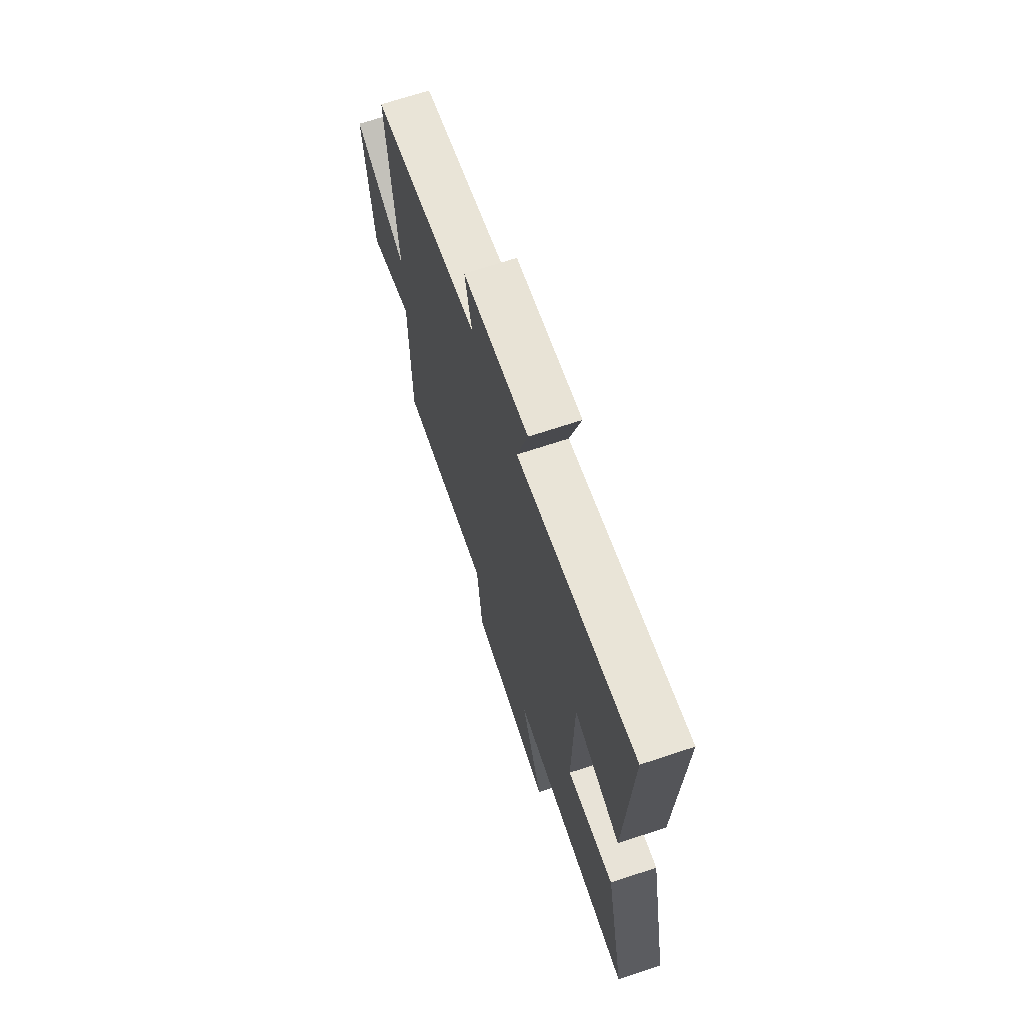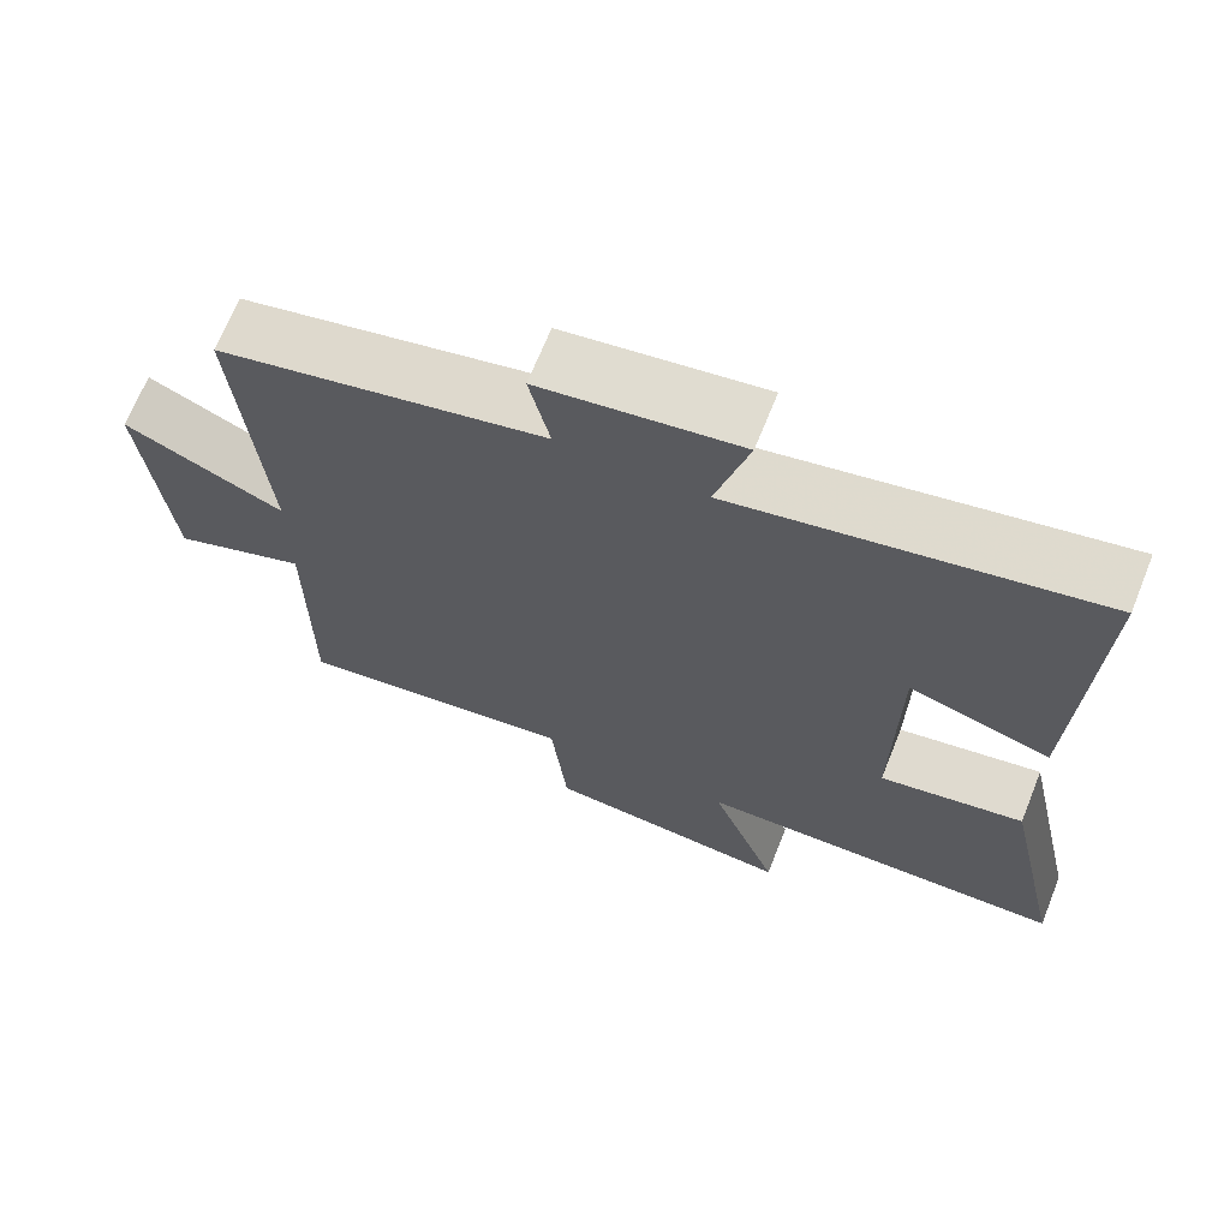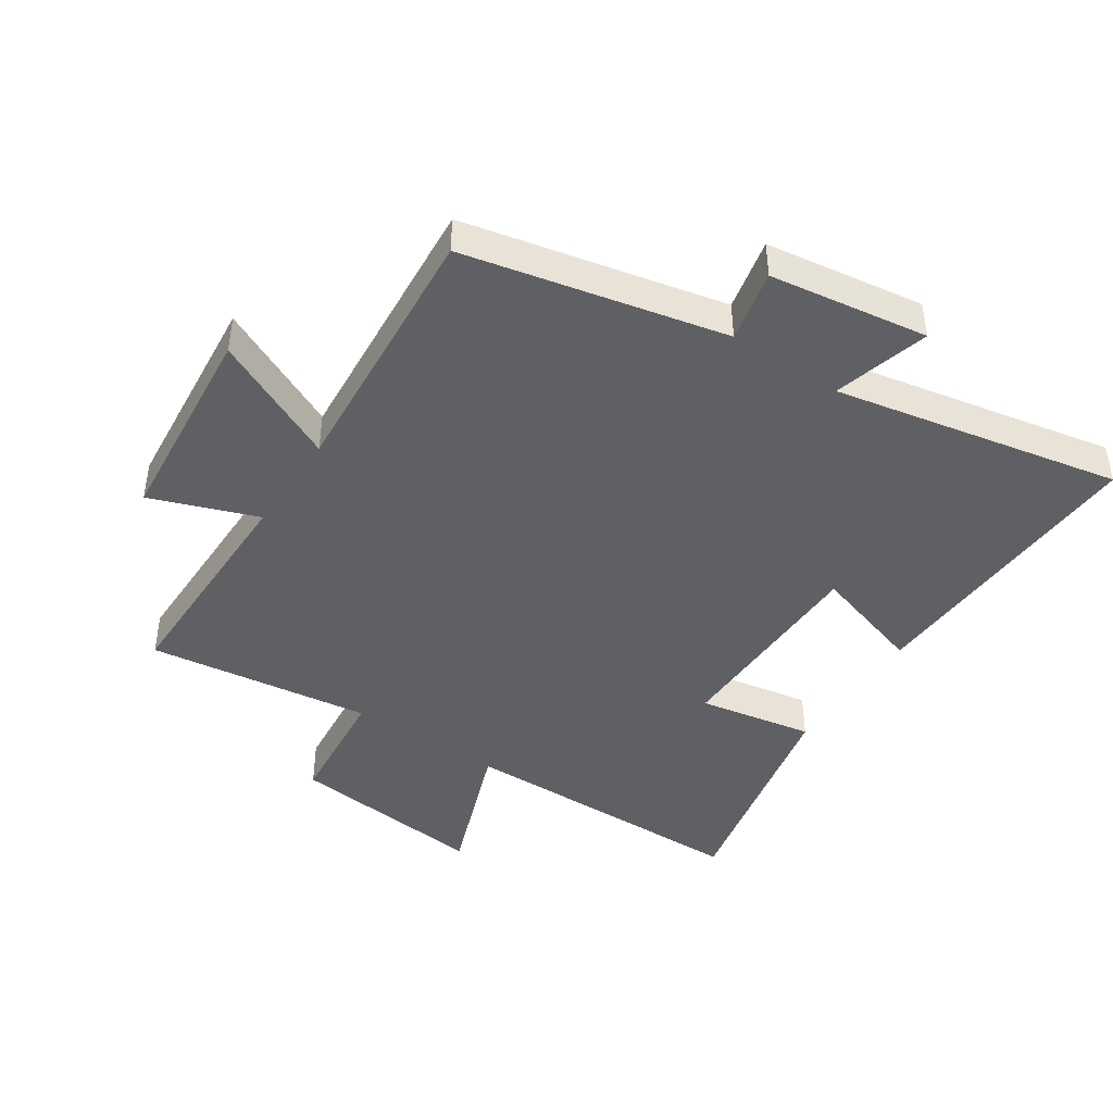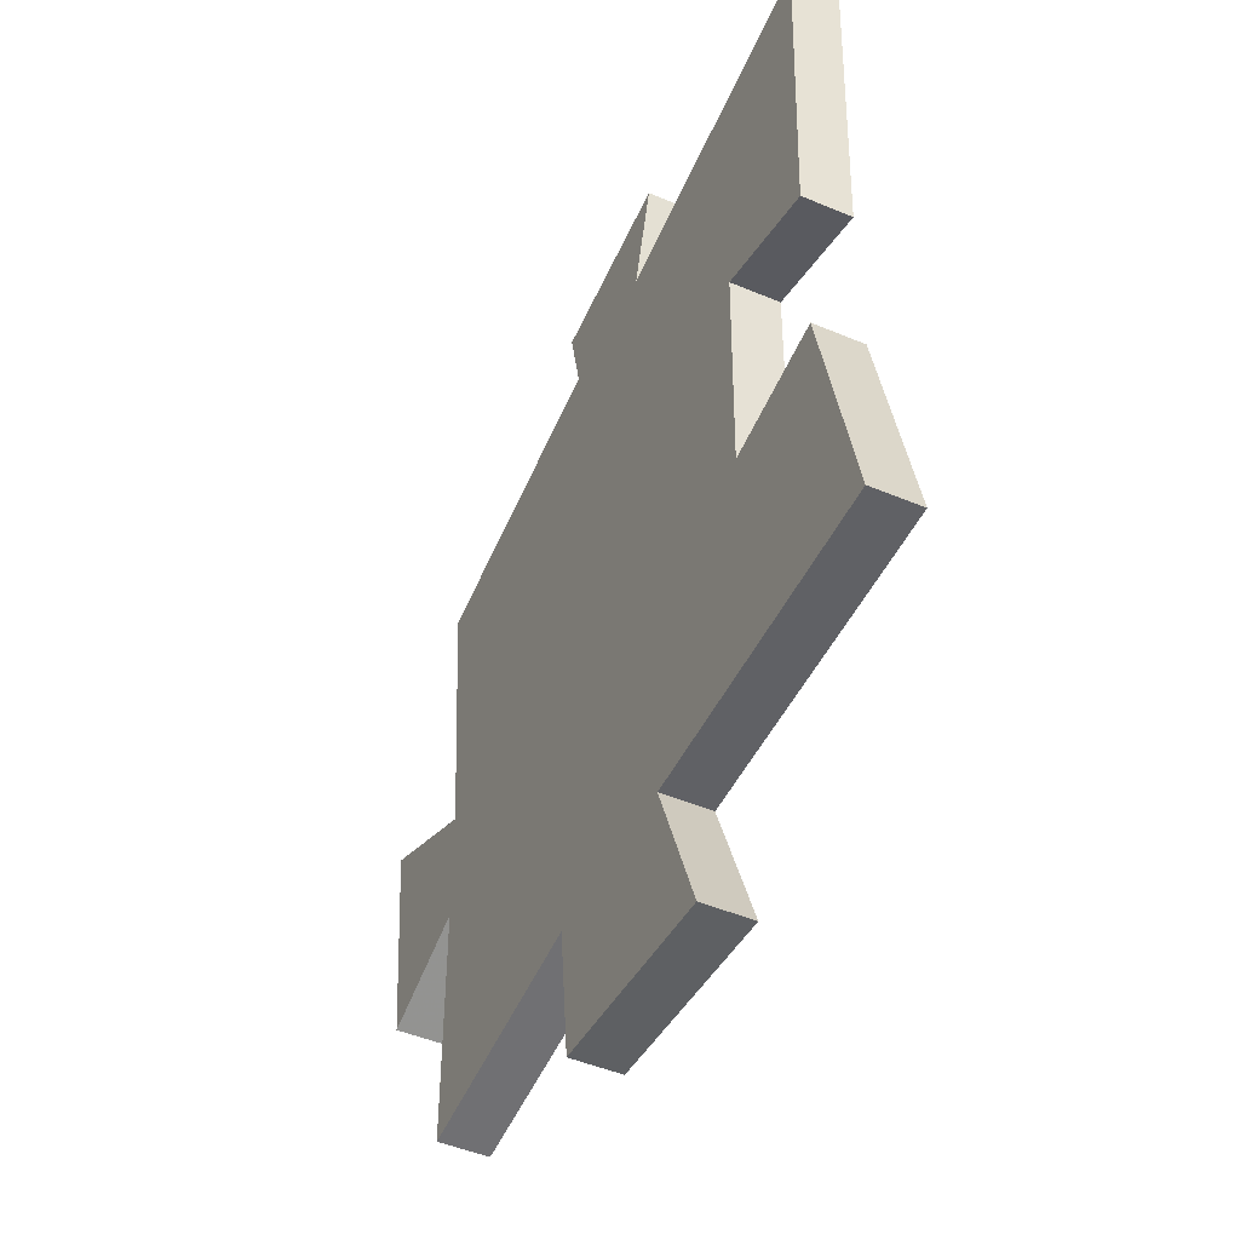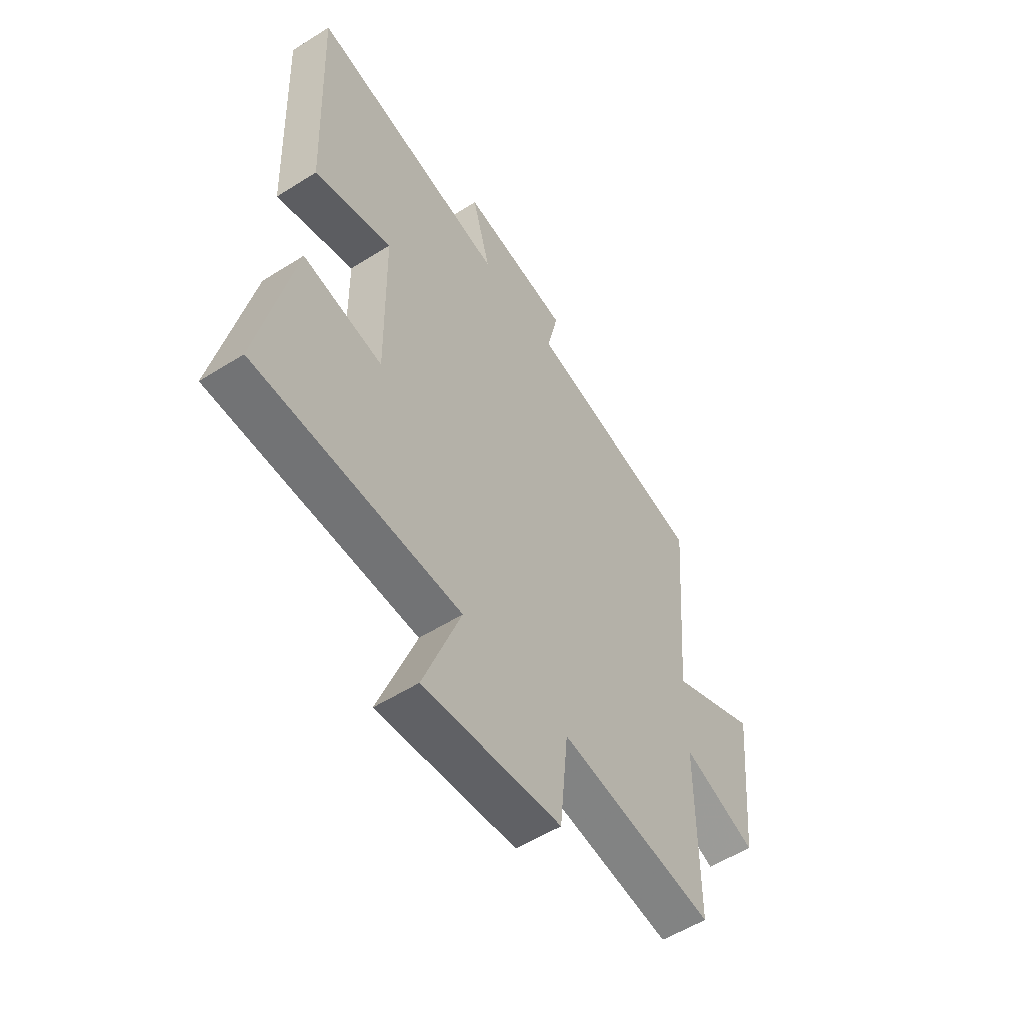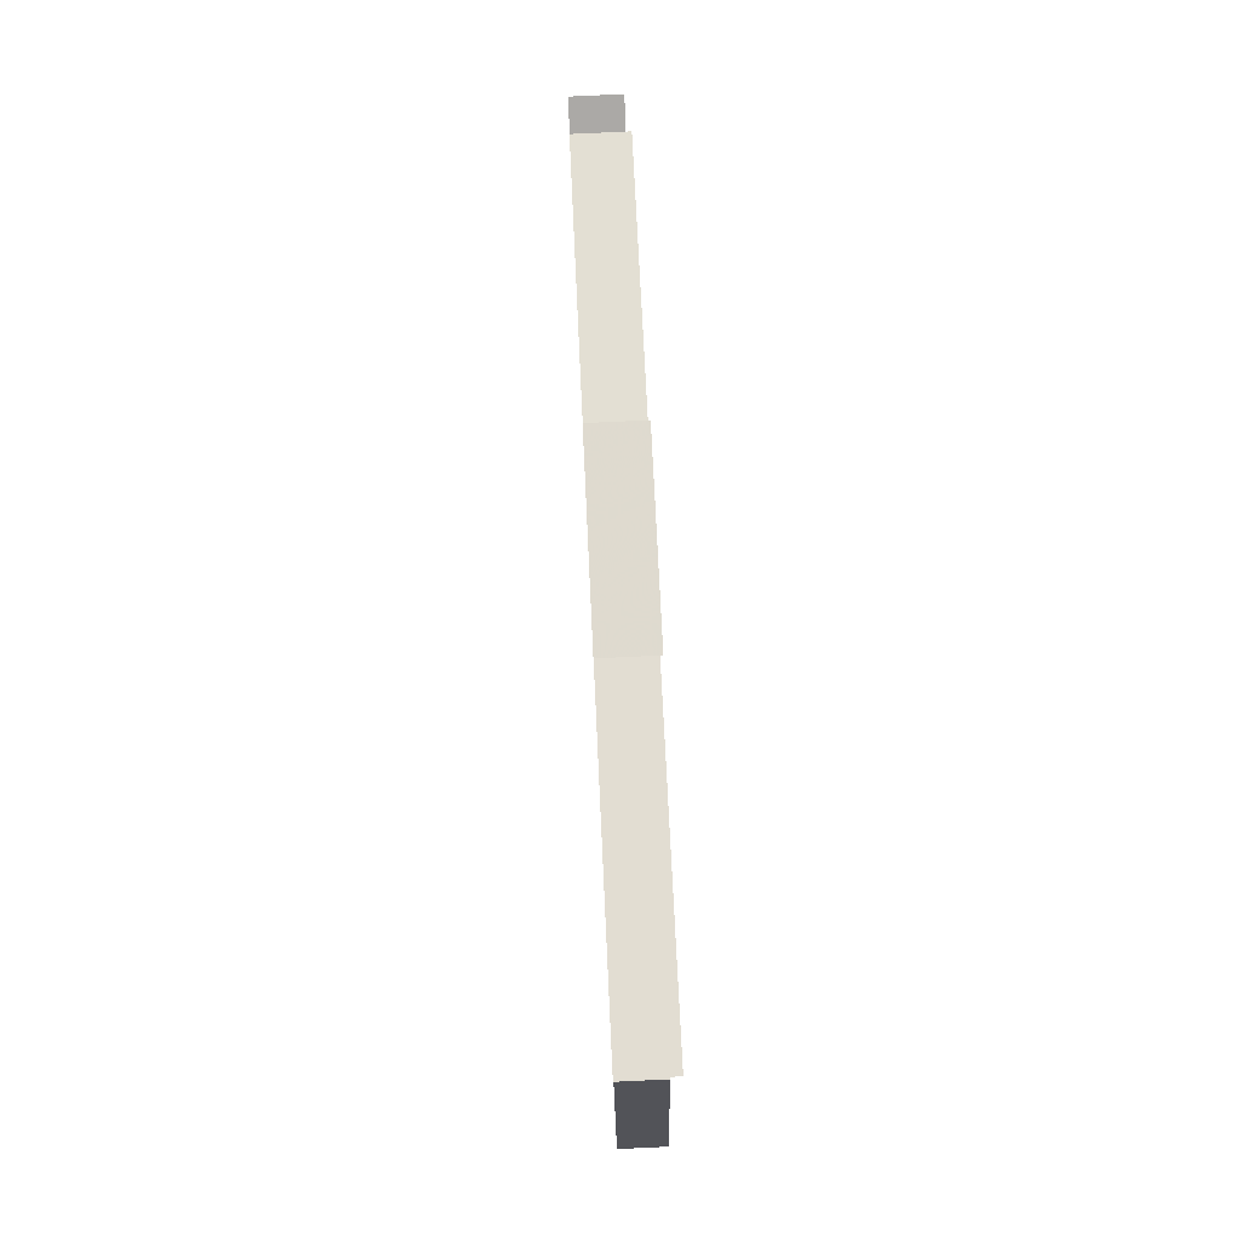
<metadata>
{"format":"obj","ext":"obj","renderer":"f3d","projection":"perspective","resolution":1024,"background":"white","views":[{"elev":68.9,"azim":71.6,"up":"+Z"},{"elev":68.3,"azim":21.9,"up":"+Z"},{"elev":-44.2,"azim":-33.8,"up":"+Y"},{"elev":-47.7,"azim":64.6,"up":"+Z"},{"elev":-55.0,"azim":123.7,"up":"+Z"},{"elev":79.4,"azim":87.3,"up":"+Z"}]}
</metadata>
<code>
v -0.534 0.07 0.408
v -0.121 0.07 0.5
v -0.147 0.07 0.615
v 0.105 0.07 0.653
v 0.063 0.07 0.5
v 0.519 0.07 0.592
v 0.5 0.07 0.119
v 0.321 0.07 0.173
v 0.317 0.07 -0.161
v 0.5 0.07 -0.127
v 0.579 0.07 -0.492
v 0.107 0.07 -0.5
v 0.193 0.07 -0.73
v -0.123 0.07 -0.698
v -0.143 0.07 -0.5
v -0.5 0.07 -0.549
v -0.5 0.07 -0.186
v -0.67 0.07 -0.249
v -0.702 0.07 0.081
v -0.5 0.07 -0.014
v -0.534 0 0.408
v -0.121 0 0.5
v -0.147 0 0.615
v 0.105 0 0.653
v 0.063 0 0.5
v 0.519 0 0.592
v 0.5 0 0.119
v 0.321 0 0.173
v 0.317 0 -0.161
v 0.5 0 -0.127
v 0.579 0 -0.492
v 0.107 0 -0.5
v 0.193 0 -0.73
v -0.123 0 -0.698
v -0.143 0 -0.5
v -0.5 0 -0.549
v -0.5 0 -0.186
v -0.67 0 -0.249
v -0.702 0 0.081
v -0.5 0 -0.014
f 17 18 19 20
f 15 16 17
f 15 17 20
f 12 13 14 15
f 11 12 15
f 10 11 15
f 9 10 15
f 20 1 2
f 15 20 2
f 9 15 2
f 8 9 2
f 5 6 7 8
f 2 3 4 5
f 2 5 8
f 40 39 38 37
f 37 36 35
f 40 37 35
f 35 34 33 32
f 35 32 31
f 35 31 30
f 35 30 29
f 22 21 40
f 22 40 35
f 22 35 29
f 22 29 28
f 28 27 26 25
f 25 24 23 22
f 28 25 22
f 1 21 22 2
f 2 22 23 3
f 3 23 24 4
f 4 24 25 5
f 5 25 26 6
f 6 26 27 7
f 7 27 28 8
f 8 28 29 9
f 9 29 30 10
f 10 30 31 11
f 11 31 32 12
f 12 32 33 13
f 13 33 34 14
f 14 34 35 15
f 15 35 36 16
f 16 36 37 17
f 17 37 38 18
f 18 38 39 19
f 19 39 40 20
f 20 40 21 1

</code>
